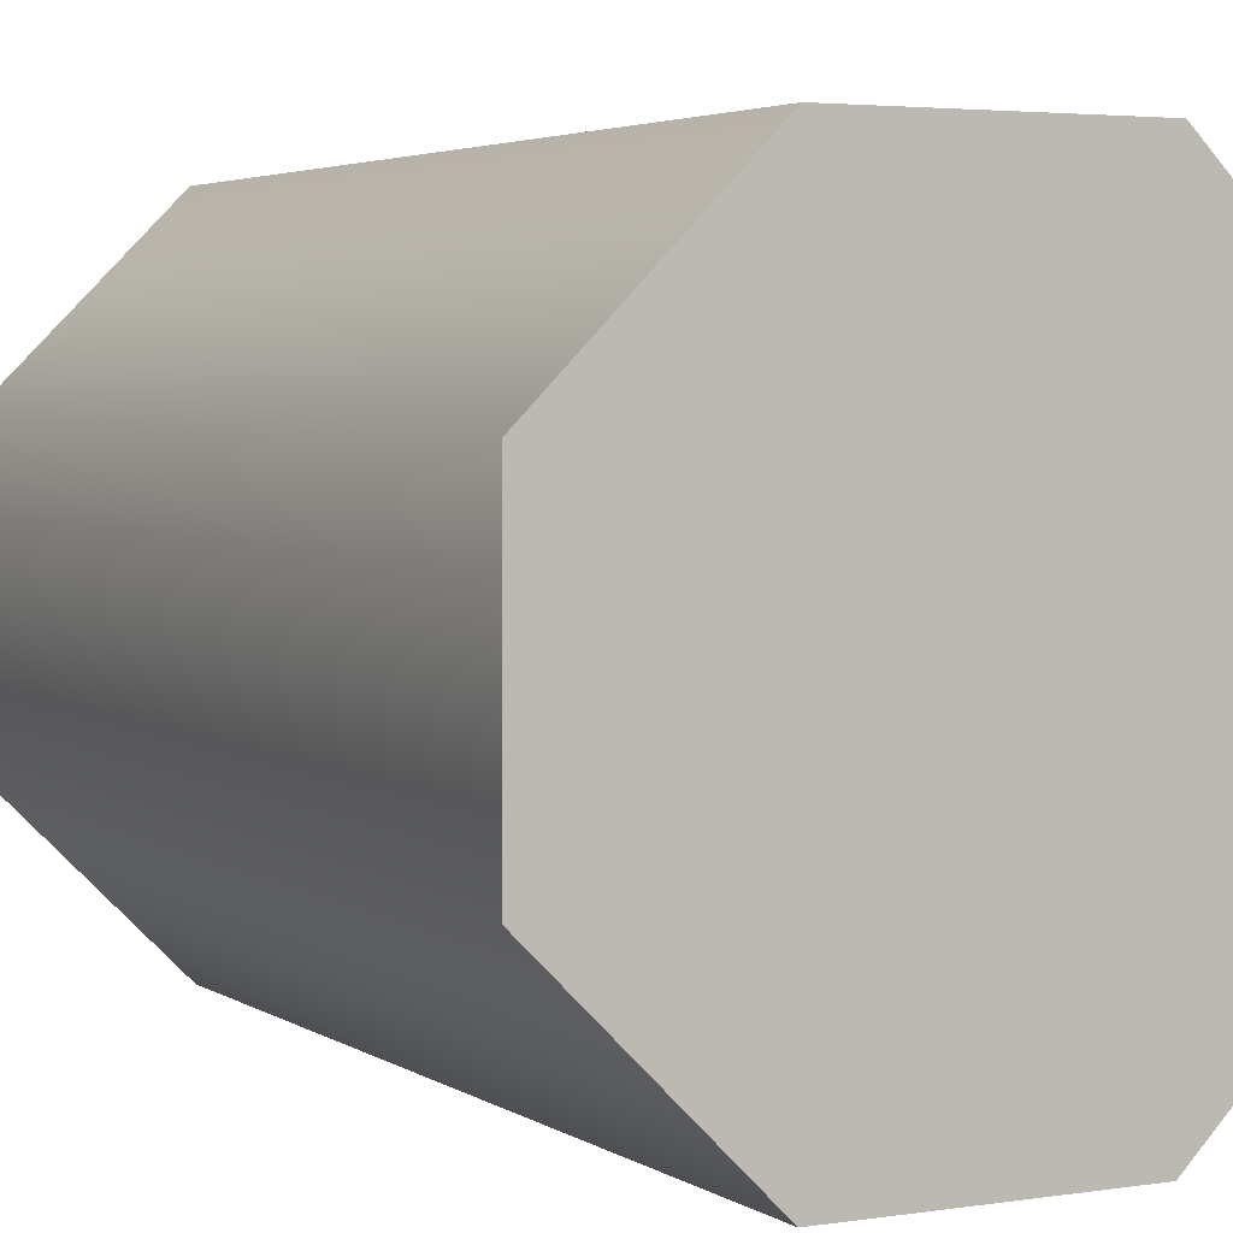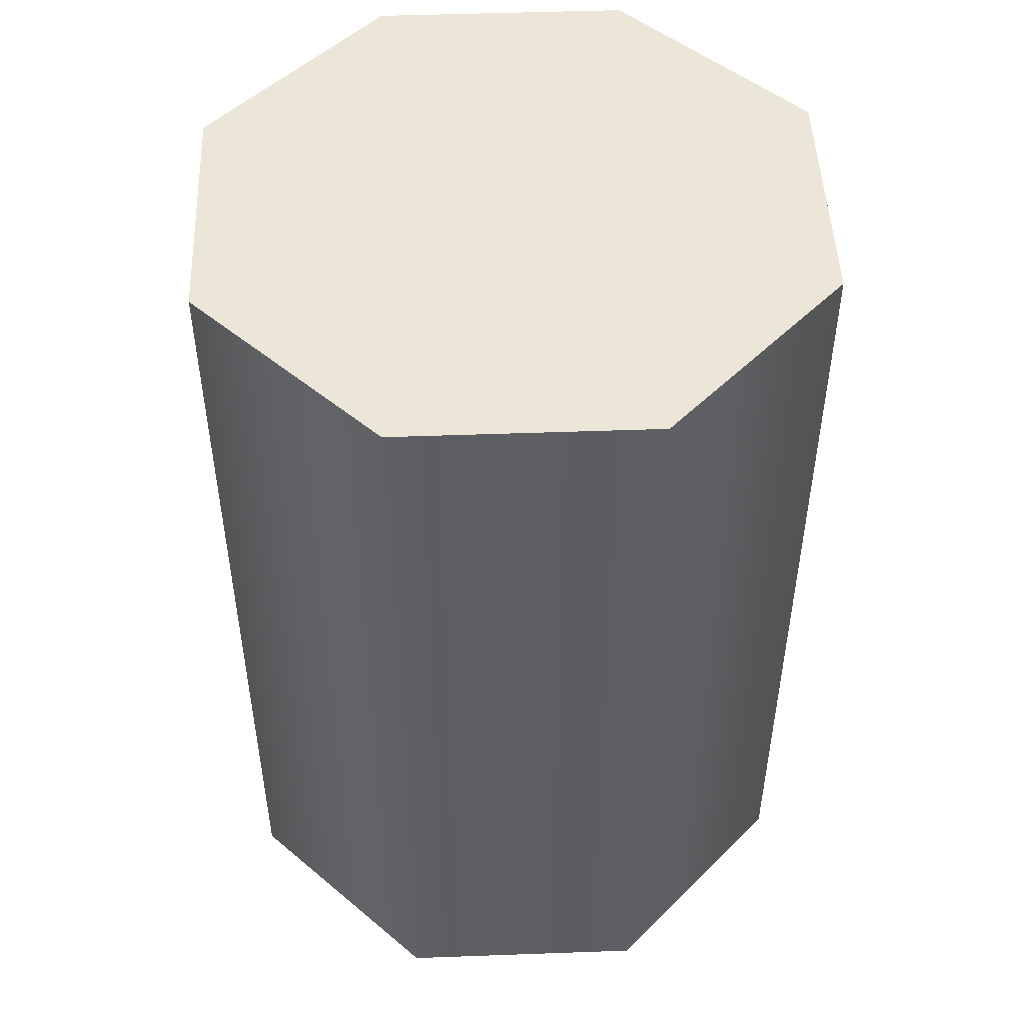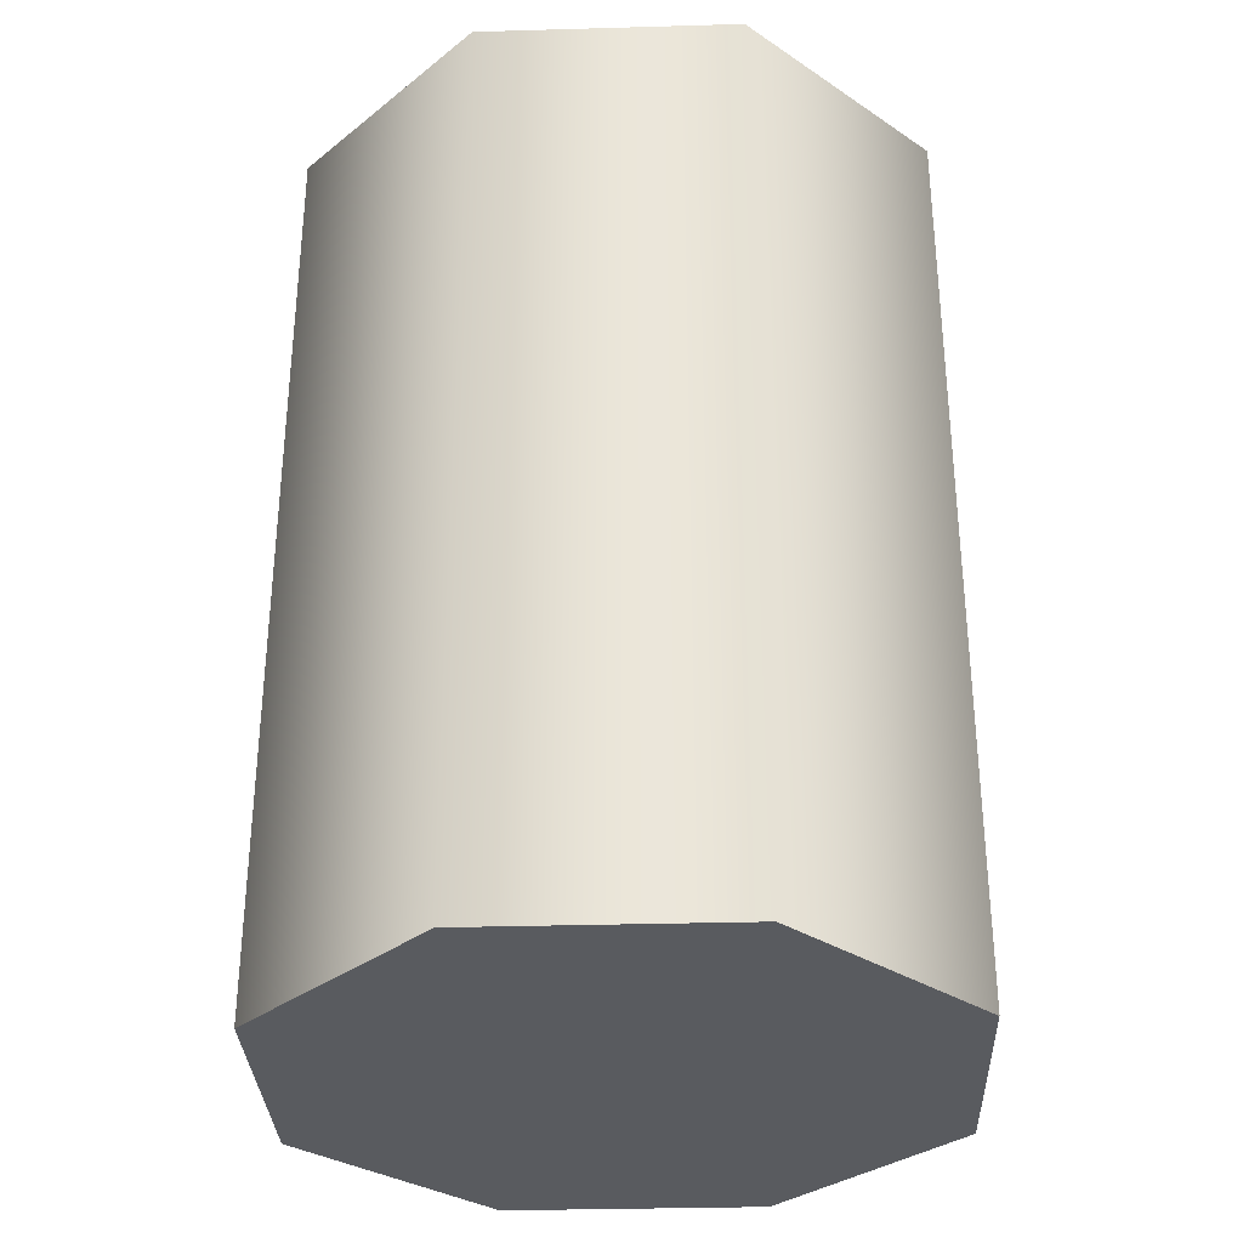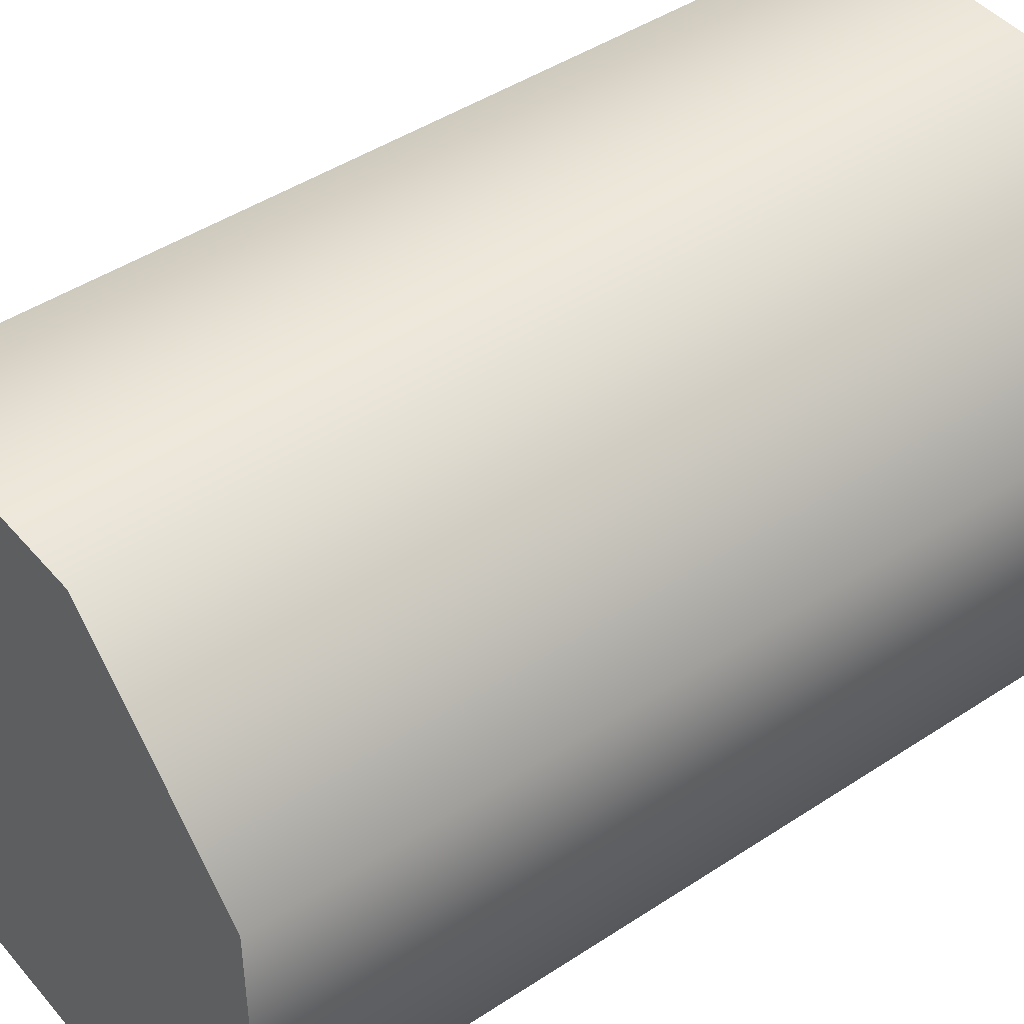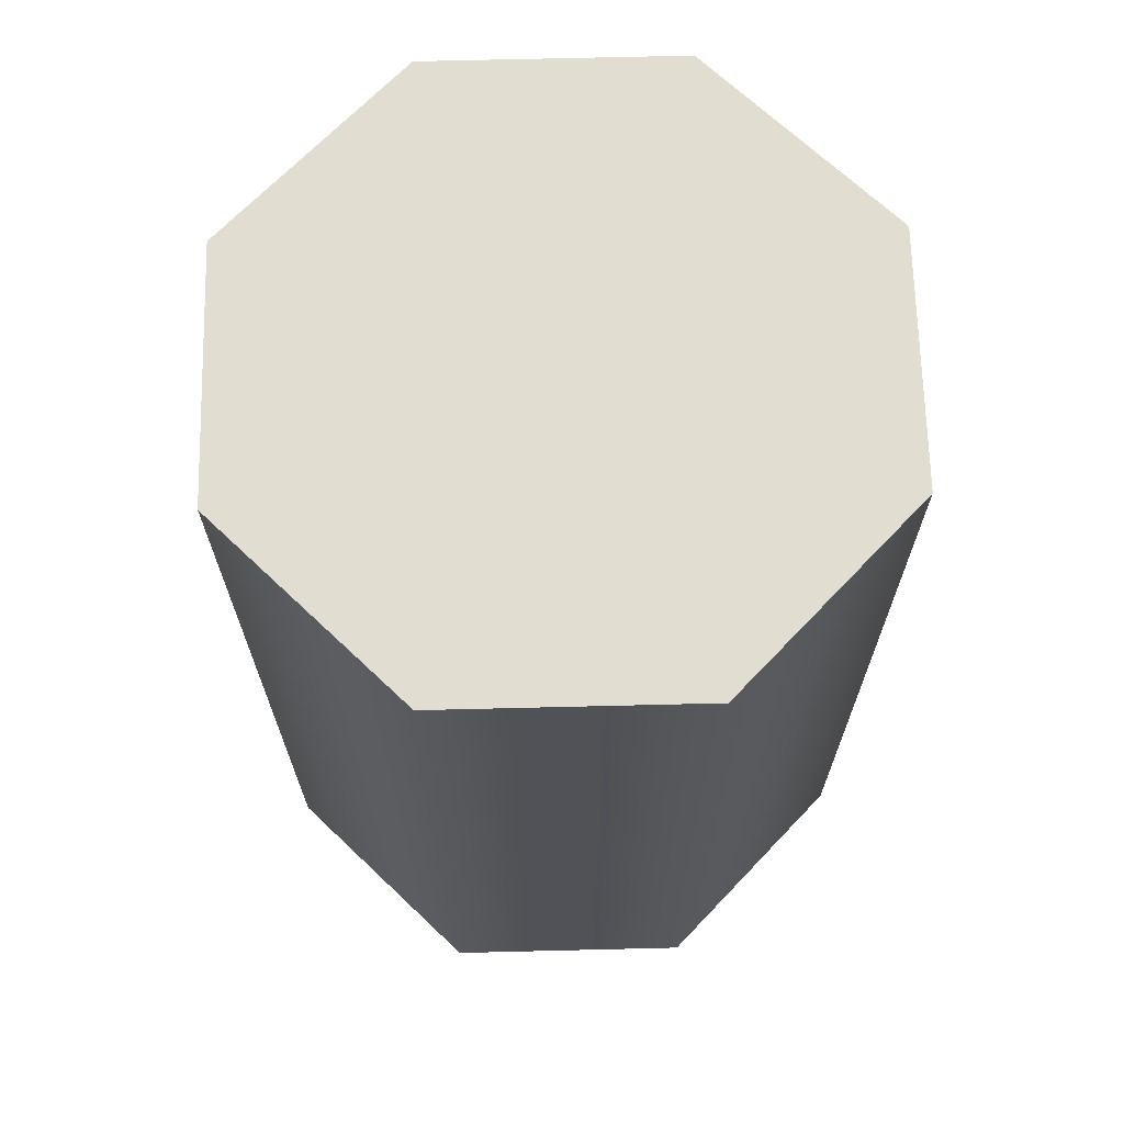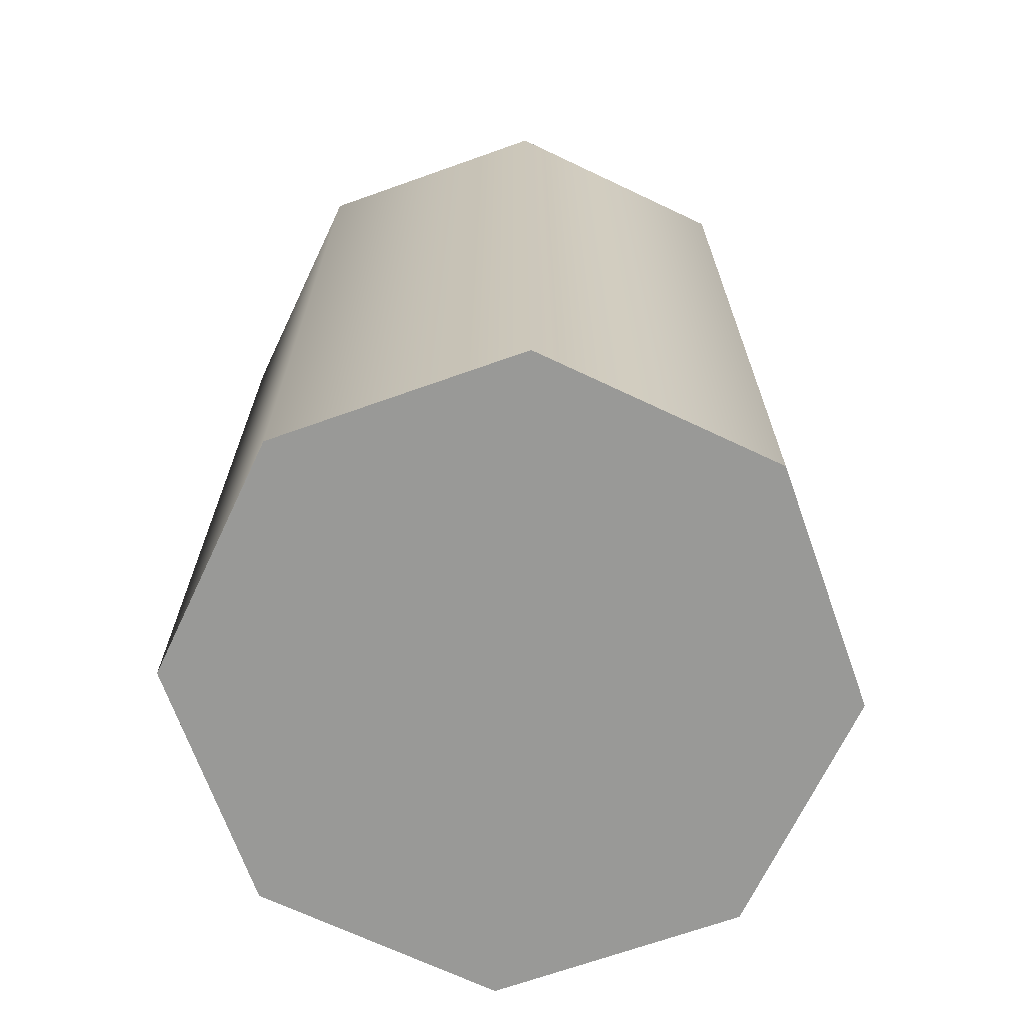
<metadata>
{"format":"obj","ext":"obj","renderer":"f3d","projection":"perspective","resolution":1024,"background":"white","views":[{"elev":3.6,"azim":152.5,"up":"+Z"},{"elev":49.1,"azim":87.7,"up":"+Y"},{"elev":-32.3,"azim":-132.7,"up":"+Y"},{"elev":44.8,"azim":52.5,"up":"+Z"},{"elev":68.5,"azim":133.6,"up":"+Y"},{"elev":-68.8,"azim":-115.4,"up":"+Y"}]}
</metadata>
<code>
v  0.4142 3 1
v  0.4142 0 1
v  1 0 0.4142
v  1 3 0.4142
v  -0.4142 3 1
v  -0.4142 0 1
v  -1 3 0.4142
v  -1 0 0.4142
v  -1 3 -0.4142
v  -1 0 -0.4142
v  -0.4142 3 -1
v  -0.4142 0 -1
v  0.4142 3 -1
v  0.4142 0 -1
v  1 3 -0.4142
v  1 0 -0.4142
g StaticMaterial
f 1 2 3
f 3 4 1
f 5 6 2
f 2 1 5
f 7 8 6
f 6 5 7
f 9 10 8
f 8 7 9
f 11 12 10
f 10 9 11
f 13 14 12
f 12 11 13
f 15 16 14
f 14 13 15
f 4 3 16
f 16 15 4
f 12 14 16
f 16 3 2
f 16 2 6
f 16 6 8
f 16 8 10
f 12 16 10
f 1 4 15
f 5 1 15
f 7 5 15
f 9 7 15
f 11 9 15
f 11 15 13

</code>
